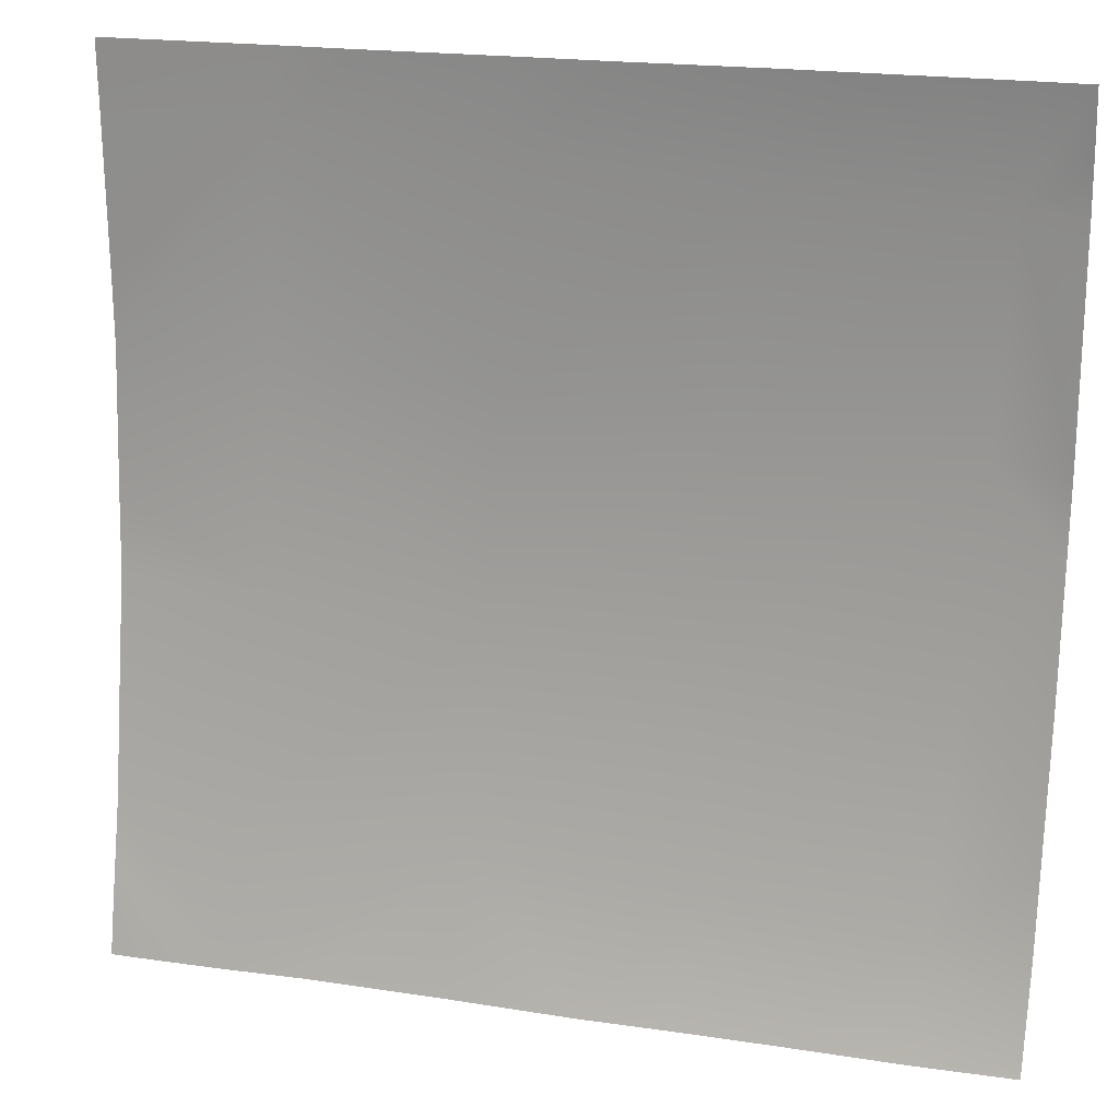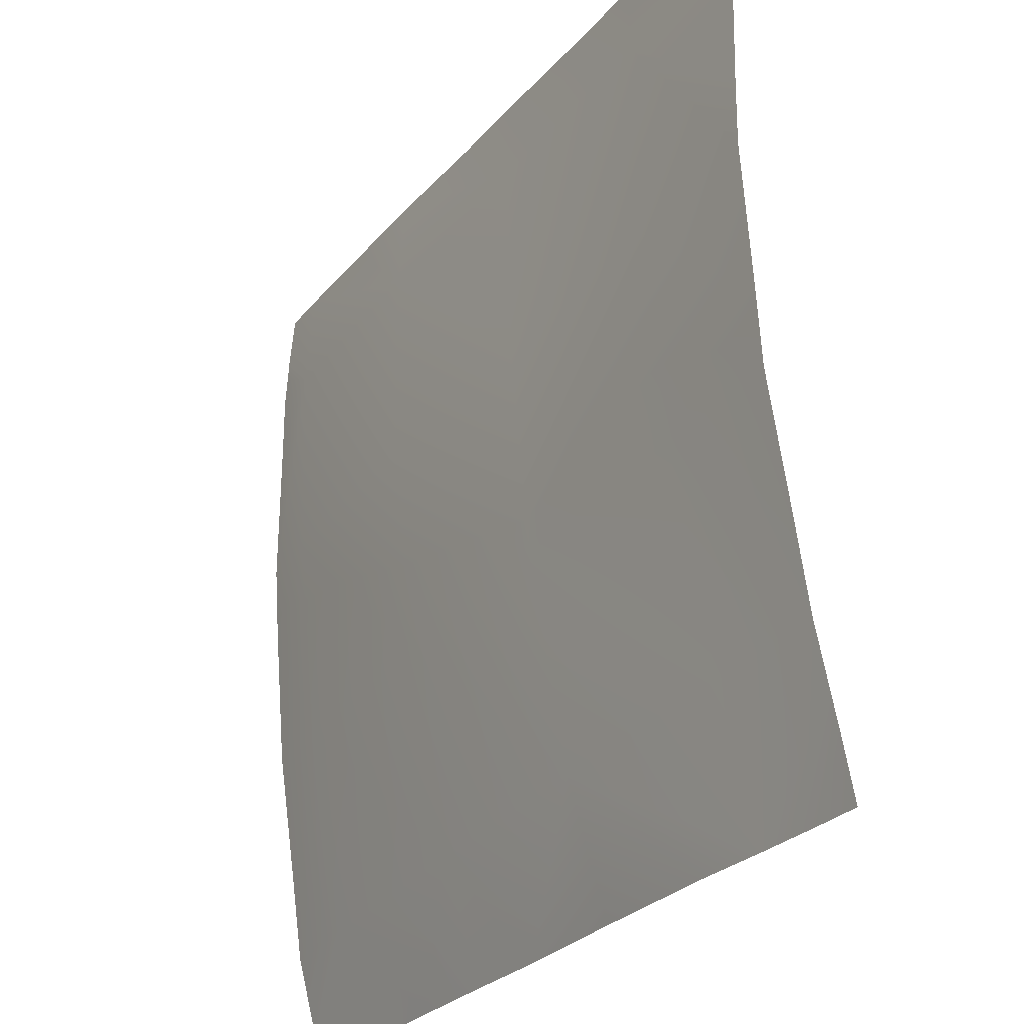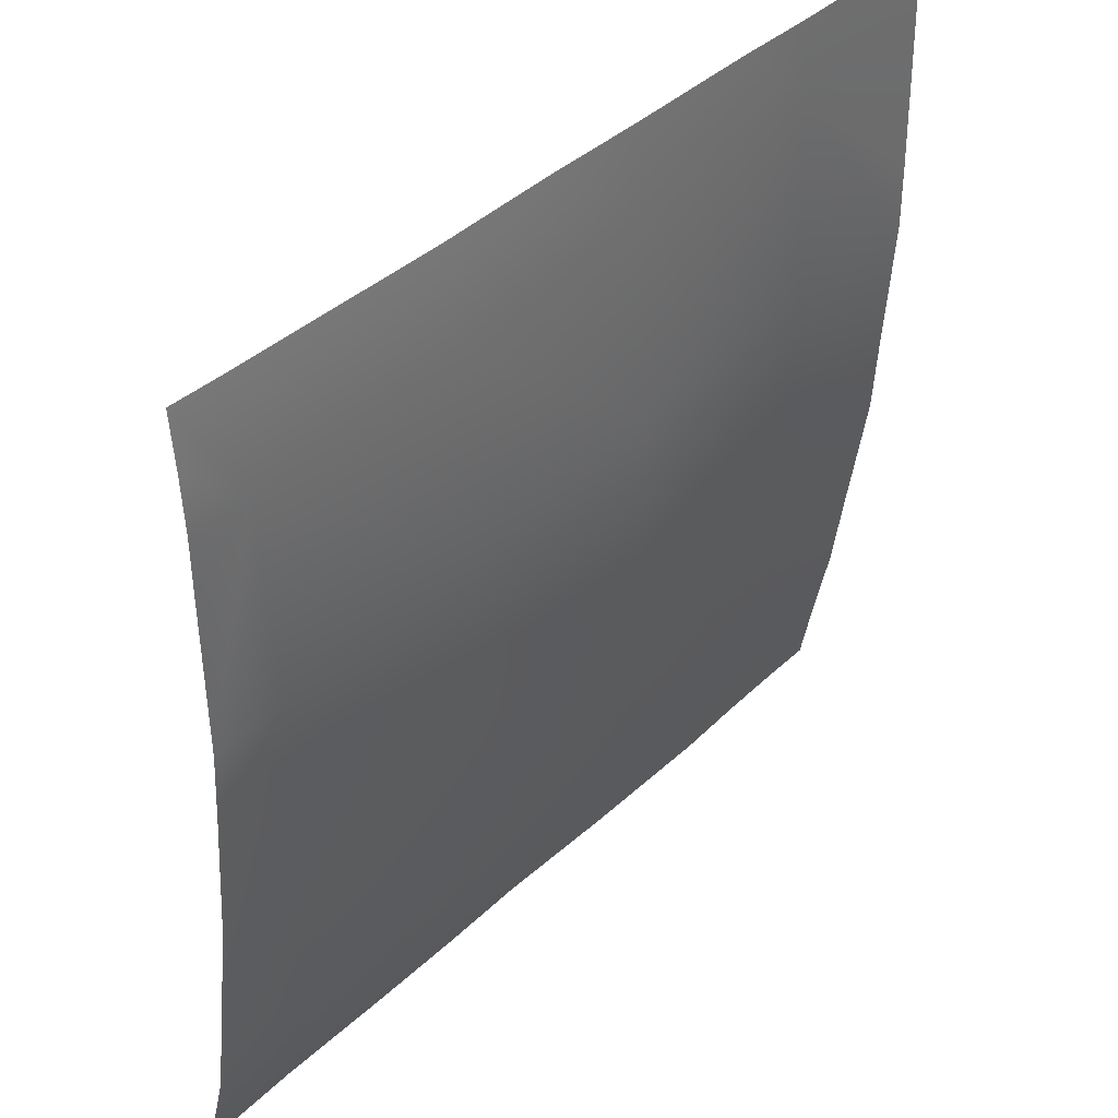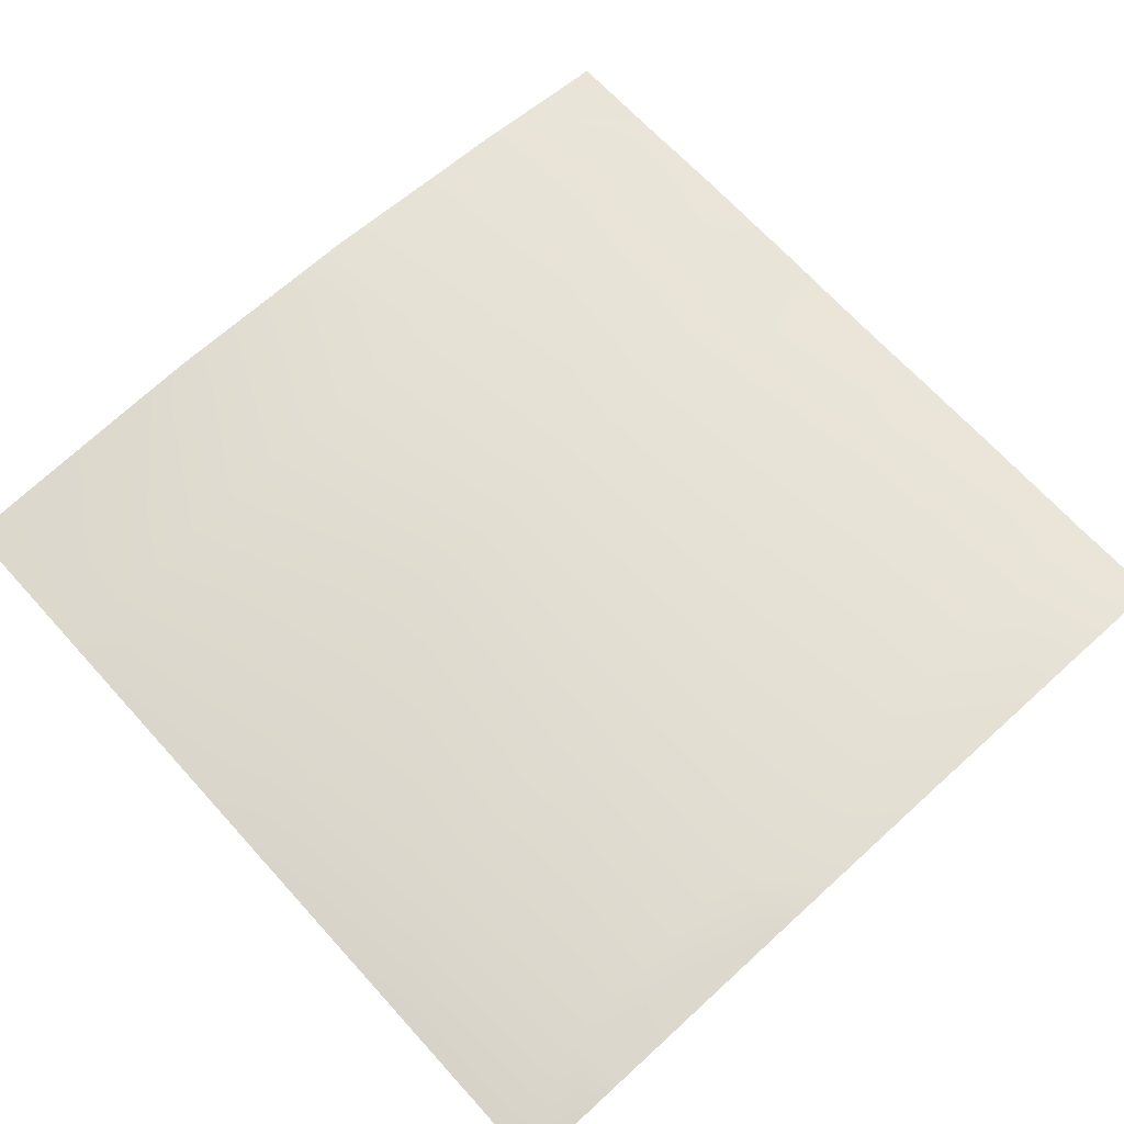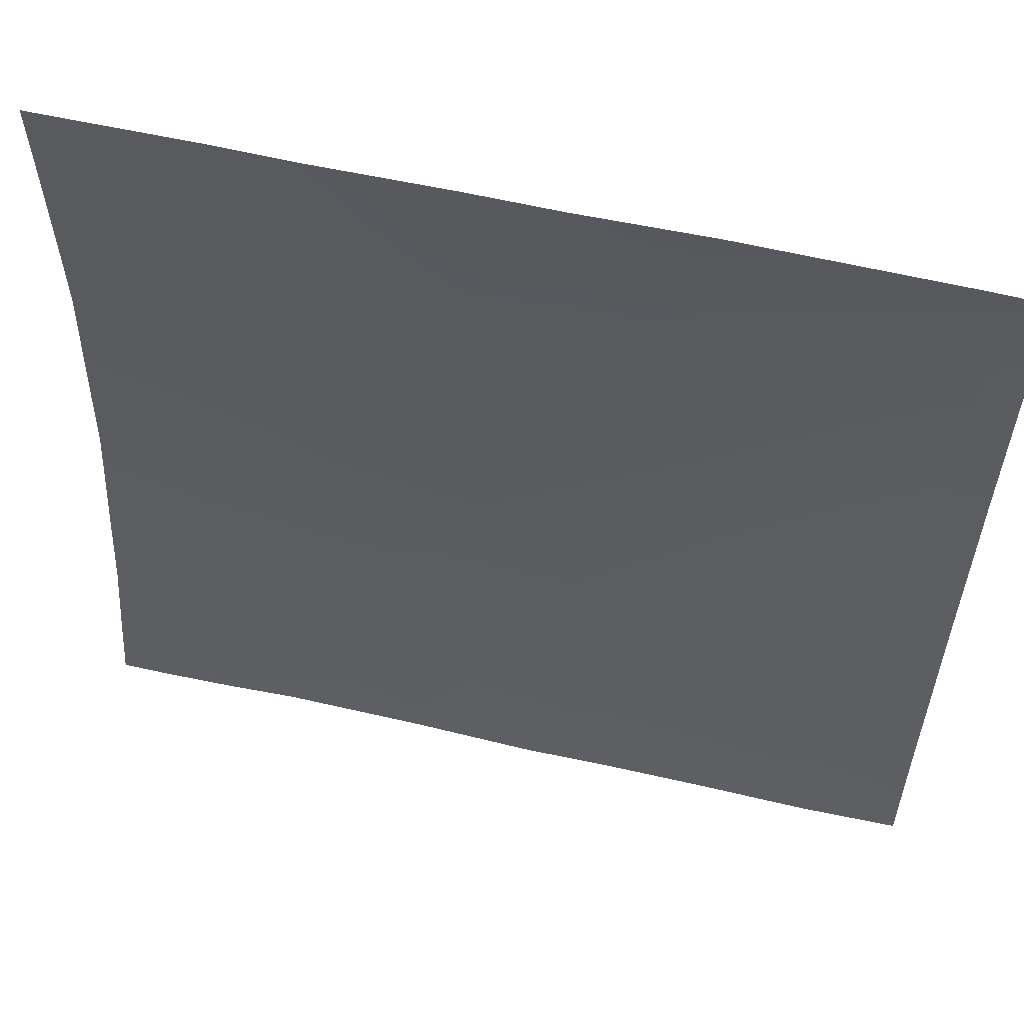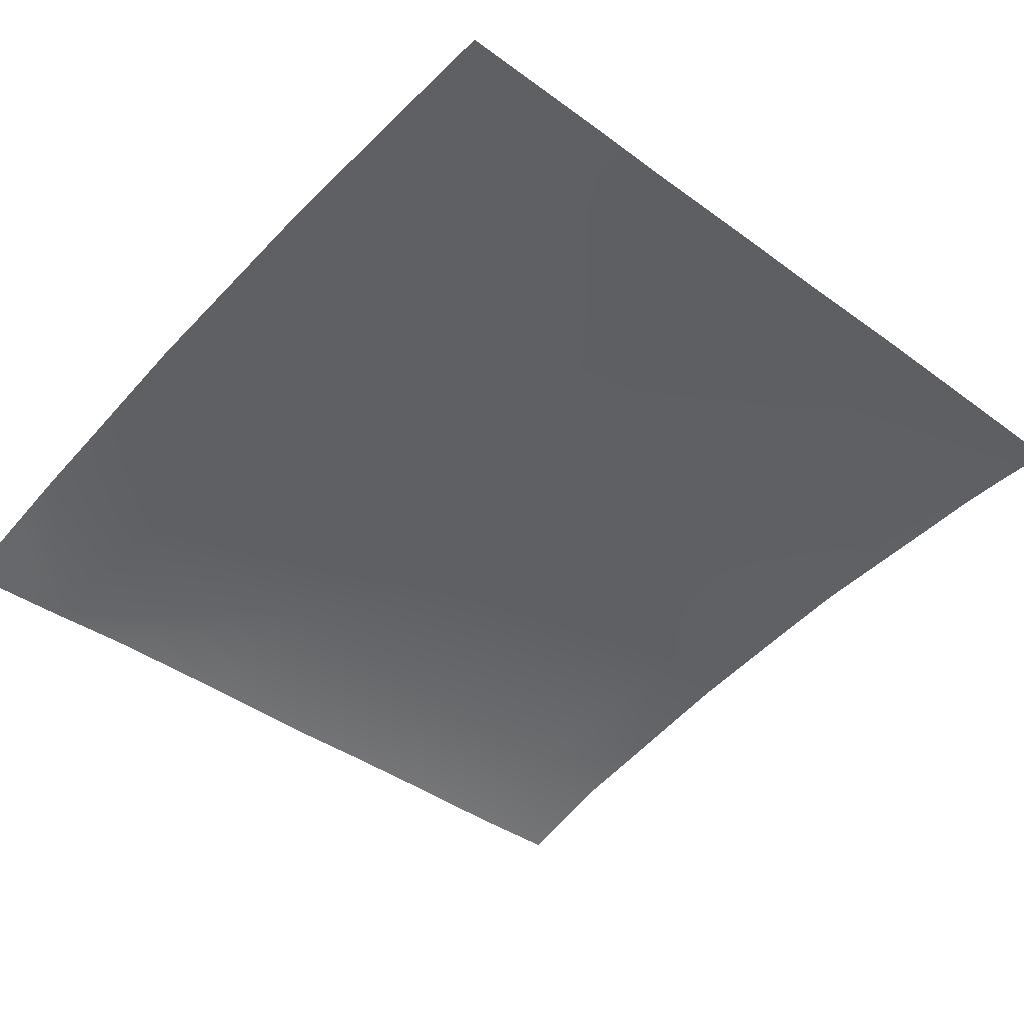
<metadata>
{"format":"obj","ext":"obj","renderer":"f3d","projection":"perspective","resolution":1024,"background":"white","views":[{"elev":20.0,"azim":19.3,"up":"+Z"},{"elev":-27.4,"azim":-117.8,"up":"+Z"},{"elev":40.7,"azim":135.2,"up":"+Z"},{"elev":72.8,"azim":47.7,"up":"+Y"},{"elev":58.7,"azim":16.9,"up":"+Z"},{"elev":-46.3,"azim":-41.7,"up":"+Y"}]}
</metadata>
<code>
v -64 3.318 -15.48
v -63.53 3.248 -16
v -64 3.217 -16
v -62.91 3.3 -16
v -64 3.501 -14.6
v -62.84 3.584 -14.66
v -64 3.38 -15.18
v -60.84 3.763 -14.76
v -62.22 3.369 -16
v -60.91 3.447 -16
v -59.73 3.495 -16
v -60.73 4.049 -12.77
v -62.73 3.886 -12.66
v -64 3.617 -13.81
v -56.91 3.674 -16
v -57.99 3.618 -16
v -56.85 3.985 -14.98
v -56 3.773 -15.92
v -56 3.75 -16
v -58.85 3.891 -14.87
v -56.74 4.272 -12.98
v -58.91 3.56 -16
v -56 4.004 -15.02
v -56 4.115 -14.21
v -58.74 4.192 -12.88
v -64 3.844 -11.91
v -62.62 4.012 -10.67
v -64 3.803 -12.6
v -56 4.285 -13.02
v -56 4.393 -11.7
v -56.64 4.438 -10.99
v -58.63 4.358 -10.88
v -64 3.932 -10.6
v -62.52 3.999 -8.677
v -64 3.926 -10.01
v -60.63 4.171 -10.78
v -58.53 4.317 -8.888
v -56.53 4.429 -8.994
v -56 4.44 -11.02
v -56 4.433 -9.586
v -64 3.896 -8.598
v -60.48 4.104 -8
v -60.52 4.148 -8.782
v -61.77 4.012 -8
v -58.48 4.243 -8
v -59.65 4.149 -8
v -62.48 3.979 -8
v -64 3.891 -8.427
v -63.88 3.885 -8
v -64 3.88 -8.109
v -56 4.434 -9.022
v -56 4.419 -8.736
v -56 4.407 -8.515
v -56.48 4.346 -8
v -57.54 4.291 -8
v -64 3.877 -8
v -56 4.363 -8
f 1 2 3
f 4 5 6
f 4 7 5
f 7 2 1
f 7 4 2
f 8 4 6
f 8 9 4
f 9 8 10
f 10 8 11
f 6 12 8
f 5 13 6
f 5 14 13
f 15 16 17
f 18 15 17
f 18 19 15
f 20 21 17
f 16 20 17
f 16 22 20
f 18 17 23
f 23 17 24
f 20 11 8
f 20 22 11
f 20 8 25
f 13 26 27
f 13 28 26
f 13 12 6
f 12 25 8
f 12 13 27
f 14 28 13
f 21 24 17
f 21 29 24
f 21 20 25
f 30 21 31
f 30 29 21
f 21 25 31
f 25 12 32
f 33 34 27
f 33 35 34
f 26 33 27
f 36 37 32
f 12 36 32
f 25 32 31
f 32 38 31
f 36 12 27
f 27 34 36
f 39 30 31
f 39 38 40
f 39 31 38
f 41 34 35
f 34 42 43
f 34 44 42
f 43 37 36
f 37 38 32
f 43 45 37
f 43 46 45
f 36 34 43
f 41 47 34
f 41 48 47
f 48 49 47
f 48 50 49
f 51 38 52
f 52 38 53
f 54 37 55
f 54 38 37
f 40 38 51
f 56 49 50
f 46 43 42
f 55 37 45
f 44 34 47
f 57 38 54
f 57 53 38

</code>
